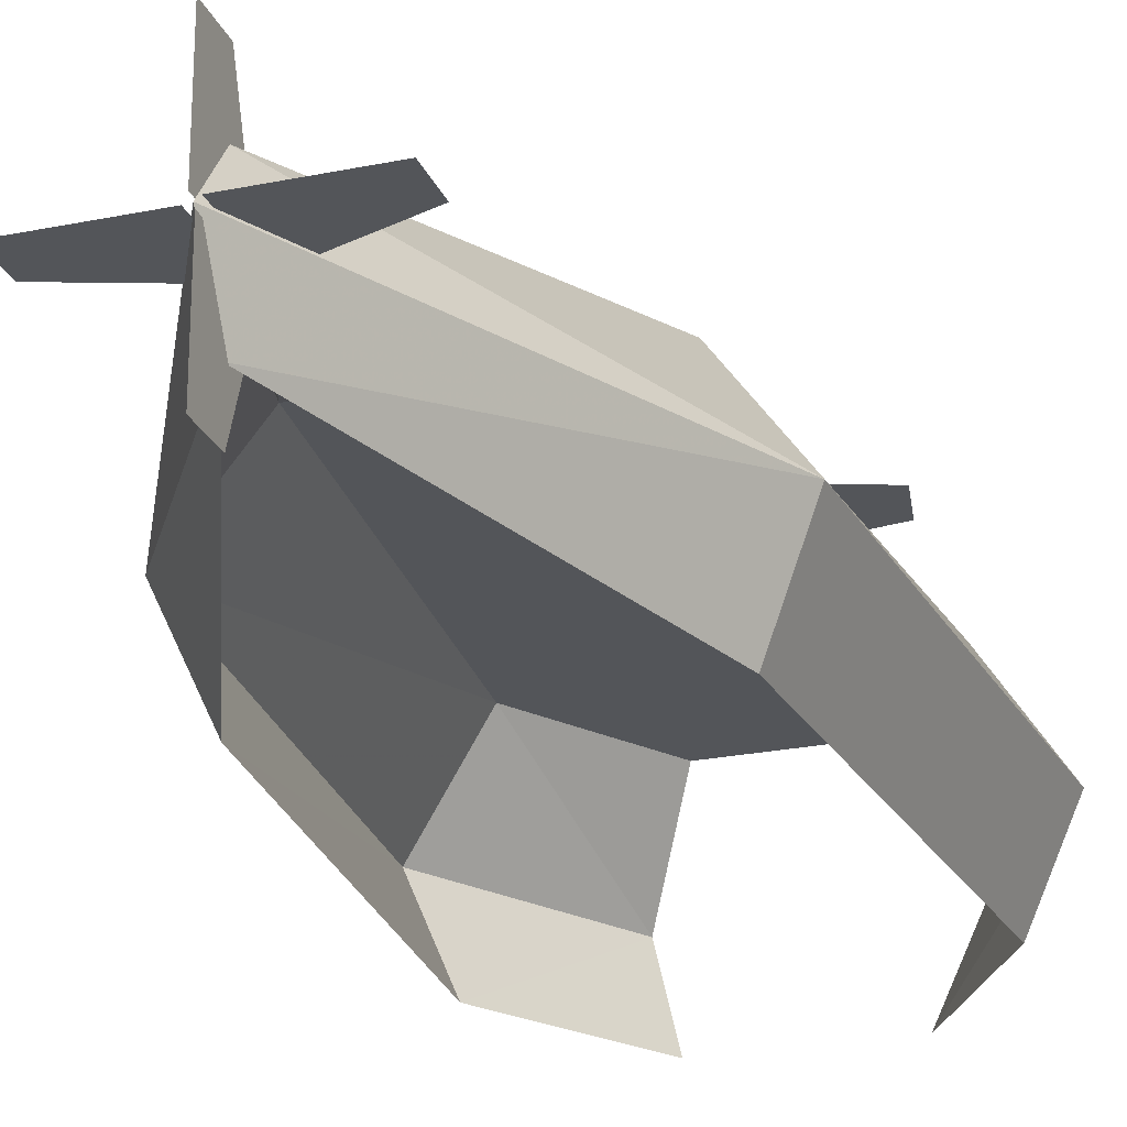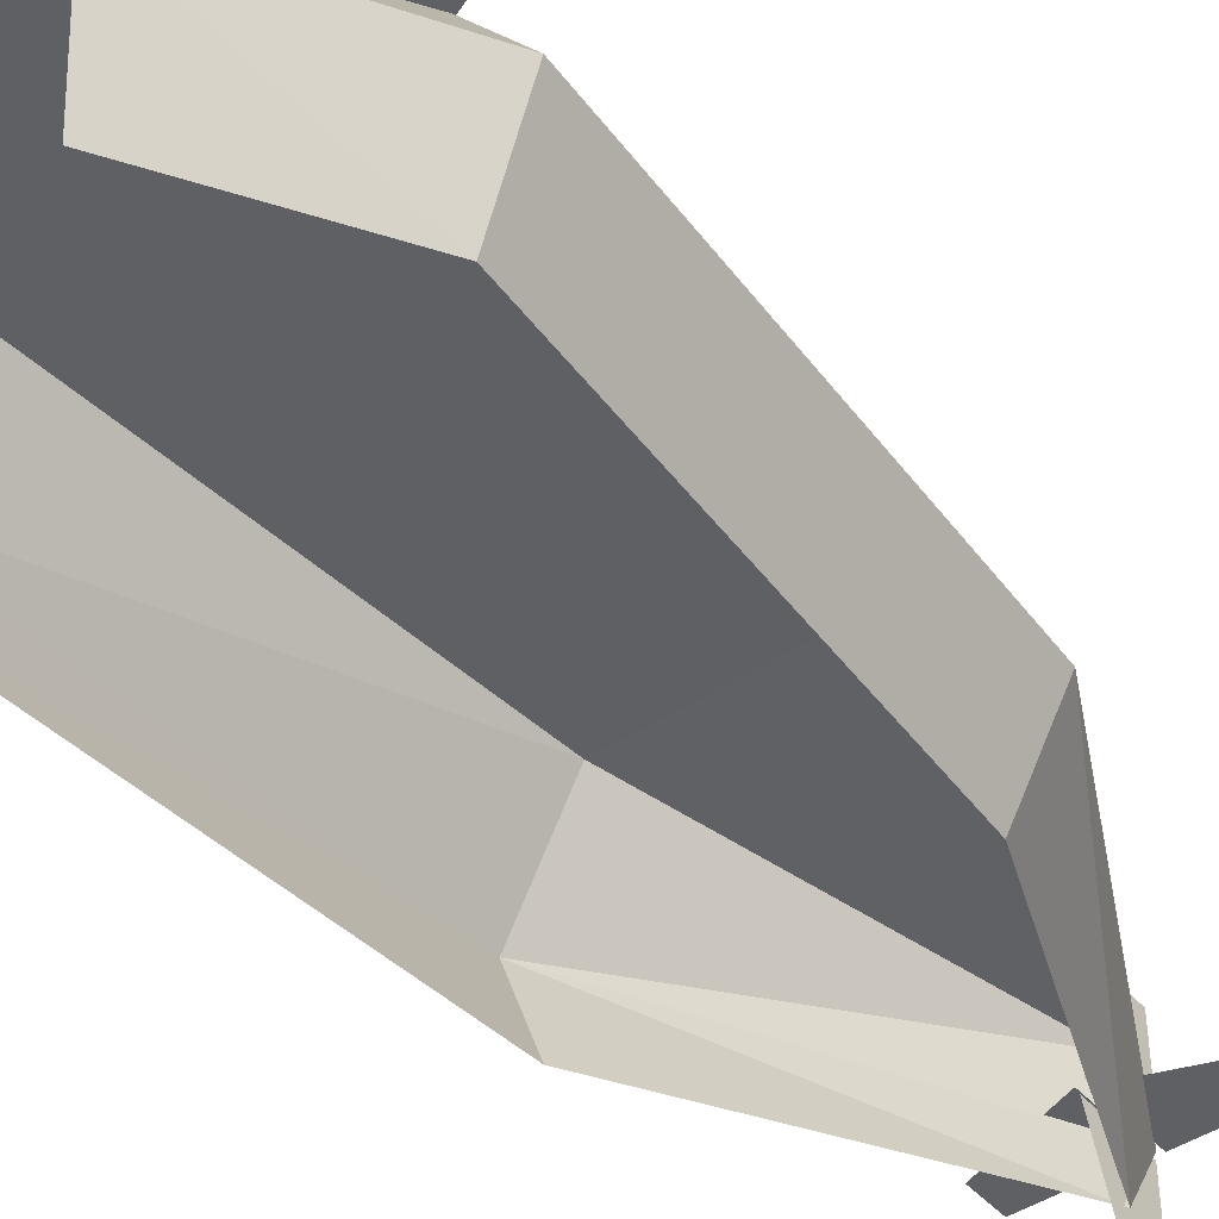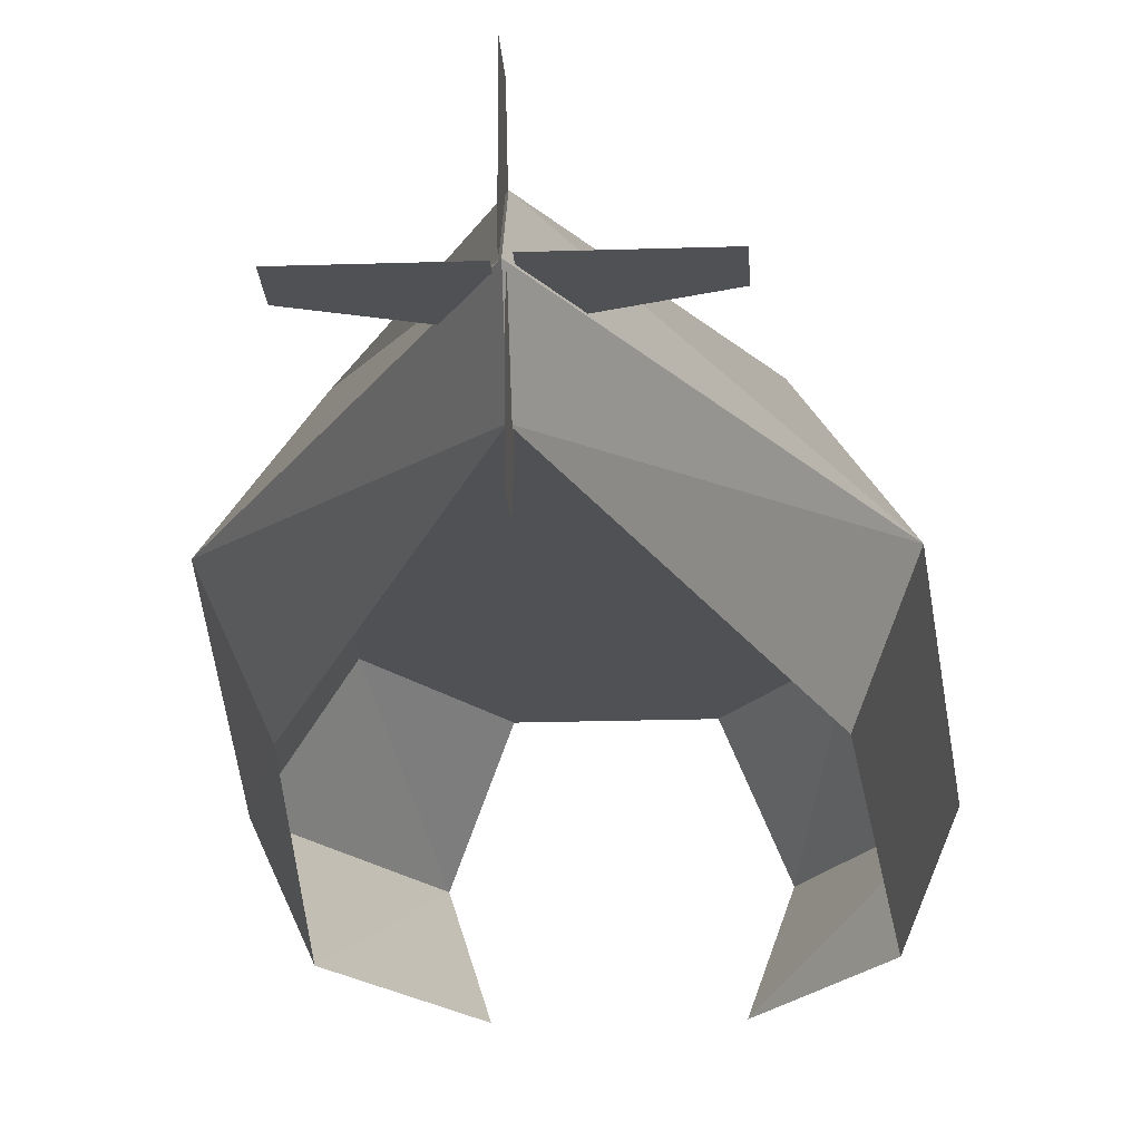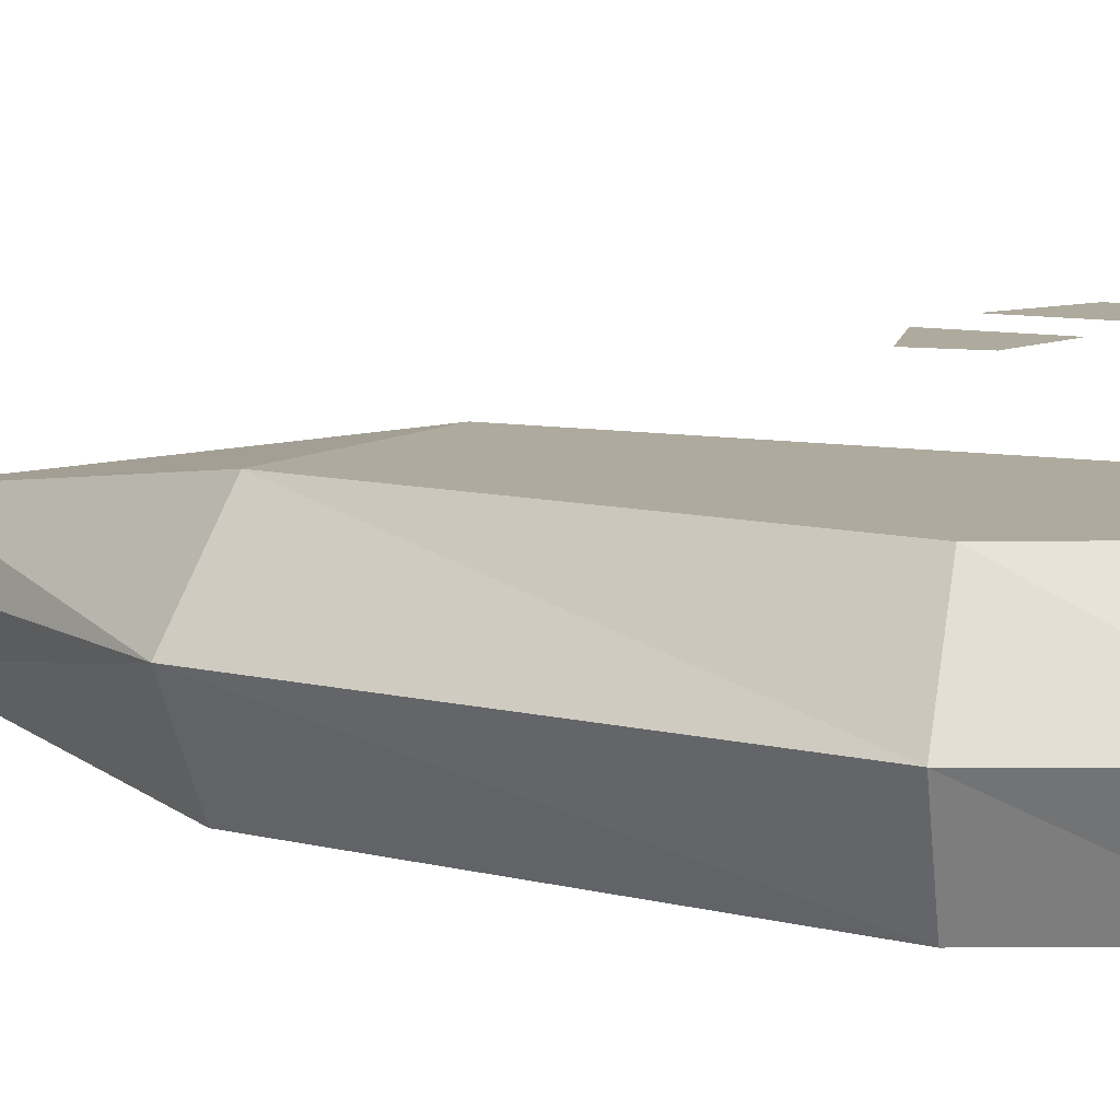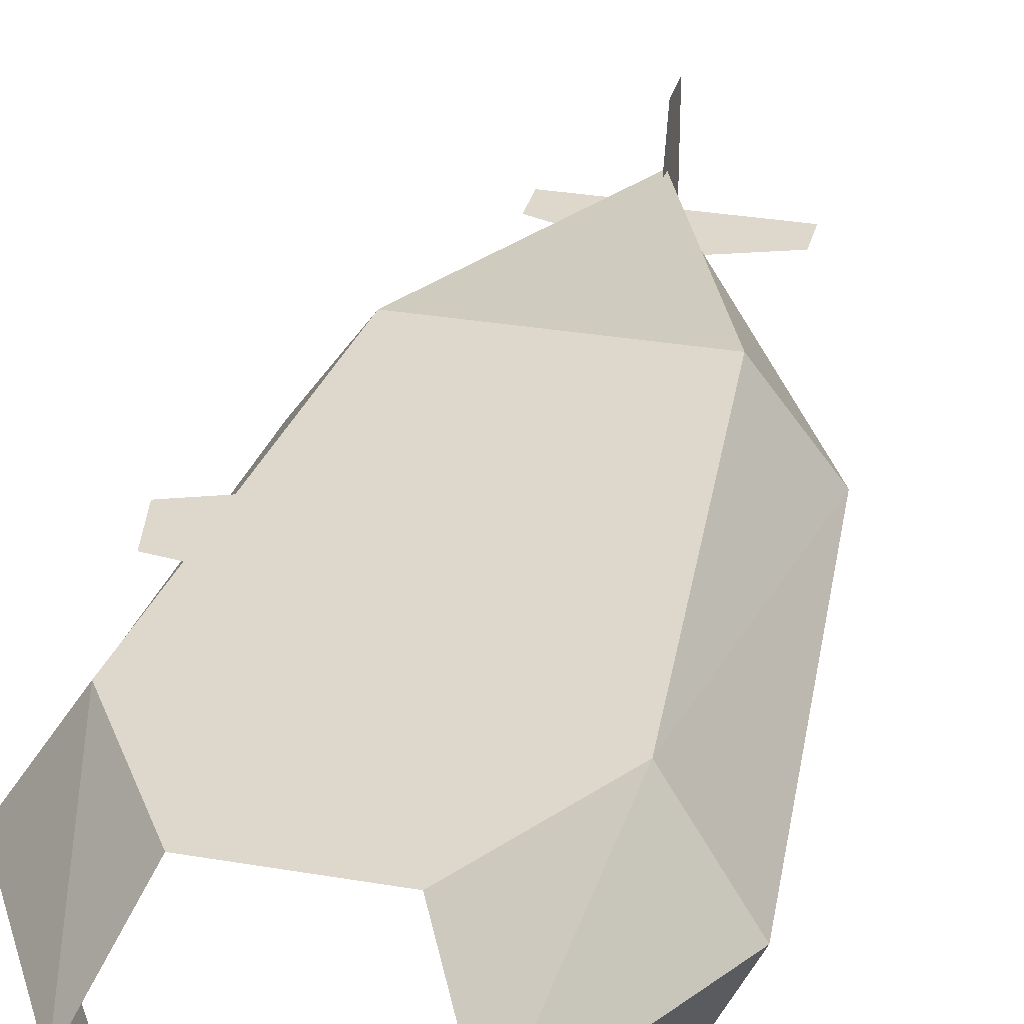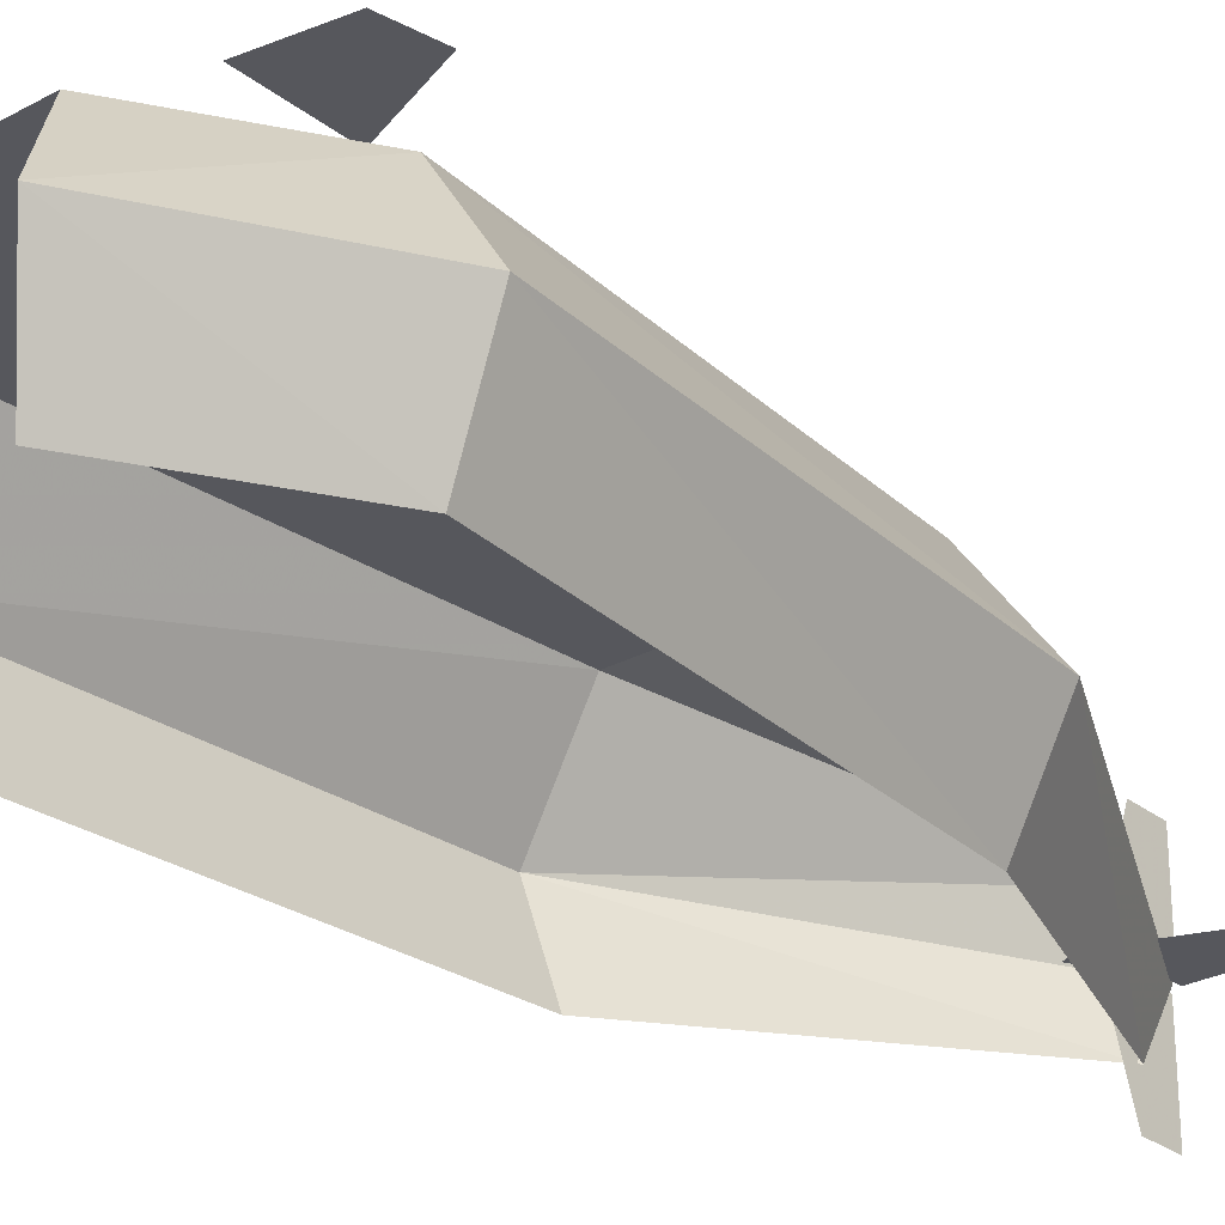
<metadata>
{"format":"obj","ext":"obj","renderer":"f3d","projection":"perspective","resolution":1024,"background":"white","views":[{"elev":-24.0,"azim":-161.2,"up":"+Y"},{"elev":-44.0,"azim":38.0,"up":"+Y"},{"elev":-19.7,"azim":-176.5,"up":"+Y"},{"elev":9.2,"azim":-59.7,"up":"+Y"},{"elev":31.3,"azim":13.7,"up":"+Y"},{"elev":-27.5,"azim":40.1,"up":"+Y"}]}
</metadata>
<code>
v 0.075 -96.7 -22.52
v 0.075 -96.7 -20.82
v 0.075 -100.8 -19.32
v 0.075 -100.8 -22.52
v 4.3 -101.1 -22.52
v 0.2 -101.1 -22.52
v 0.2 -101.1 -19.32
v 4.3 -101.1 -20.82
v -0.075 -105.3 -22.52
v -0.075 -101.2 -22.52
v -0.075 -101.2 -19.32
v -0.075 -105.3 -20.82
v -4.3 -100.9 -22.52
v -0.2 -100.9 -22.52
v -0.2 -100.9 -19.32
v -4.3 -100.9 -20.82
v 5.4 -93.33 9.375
v 1.7 -93.33 7.975
v 1.7 -93.33 11.97
v 5 -93.33 11.47
v -5.4 -93.33 9.375
v -5 -93.33 11.47
v -1.7 -93.33 11.97
v -1.7 -93.33 7.975
v 0 -101 -22.46
v 0 -101 -22.46
v -7.636 -101 -7.455
v -7.636 -101 -7.455
v -7.636 -101 -7.455
v -7.636 -101 -7.455
v -8.936 -101 11.91
v -8.936 -101 11.91
v -8.936 -101 11.91
v -4.703 -101 19.41
v -4.703 -101 19.41
v 4.653 -101 19.41
v 4.653 -101 19.41
v 9.086 -101 11.91
v 9.086 -101 11.91
v 9.086 -101 11.91
v 7.686 -101 -7.455
v 7.686 -101 -7.455
v 7.686 -101 -7.455
v 0 -101 -22.46
v 0 -101 -22.46
v -3.414 -105 17.91
v 3.364 -105 17.91
v 7.286 -105 11.47
v 5.886 -105 -7.103
v 0 -103.5 -20.96
v 0 -103.5 -20.96
v -6.036 -105 -7.103
v -6.036 -105 -7.103
v -7.336 -105 11.47
v -2.77 -97 16.91
v -2.77 -97 16.91
v -6.336 -97 11.26
v -6.336 -97 11.26
v -6.336 -97 11.26
v -4.836 -97 -6.927
v -4.836 -97 -6.927
v -4.836 -97 -6.927
v -4.836 -97 -6.927
v 0 -99 -20.96
v 0 -99 -20.96
v 0 -99 -20.96
v 4.886 -97 -6.927
v 4.886 -97 -6.927
v 4.886 -97 -6.927
v 4.886 -97 -6.927
v 6.286 -97 11.26
v 6.286 -97 11.26
v 6.286 -97 11.26
v 2.72 -97 16.91
v 2.72 -97 16.91
f 21 24 23 22
f 17 20 19 18
f 13 14 15 16
f 9 10 11 12
f 5 6 7 8
f 1 4 3 2
f 63 66 70
f 71 38 36 74
f 58 55 35 32
f 29 25 64 61
f 44 42 68 65
f 31 27 60 57
f 43 40 73 67
f 56 59 62 69 72 75
f 33 34 46 54
f 37 39 48 47
f 39 41 49 48
f 41 45 50 49
f 28 33 54 53
f 30 52 51 26

</code>
